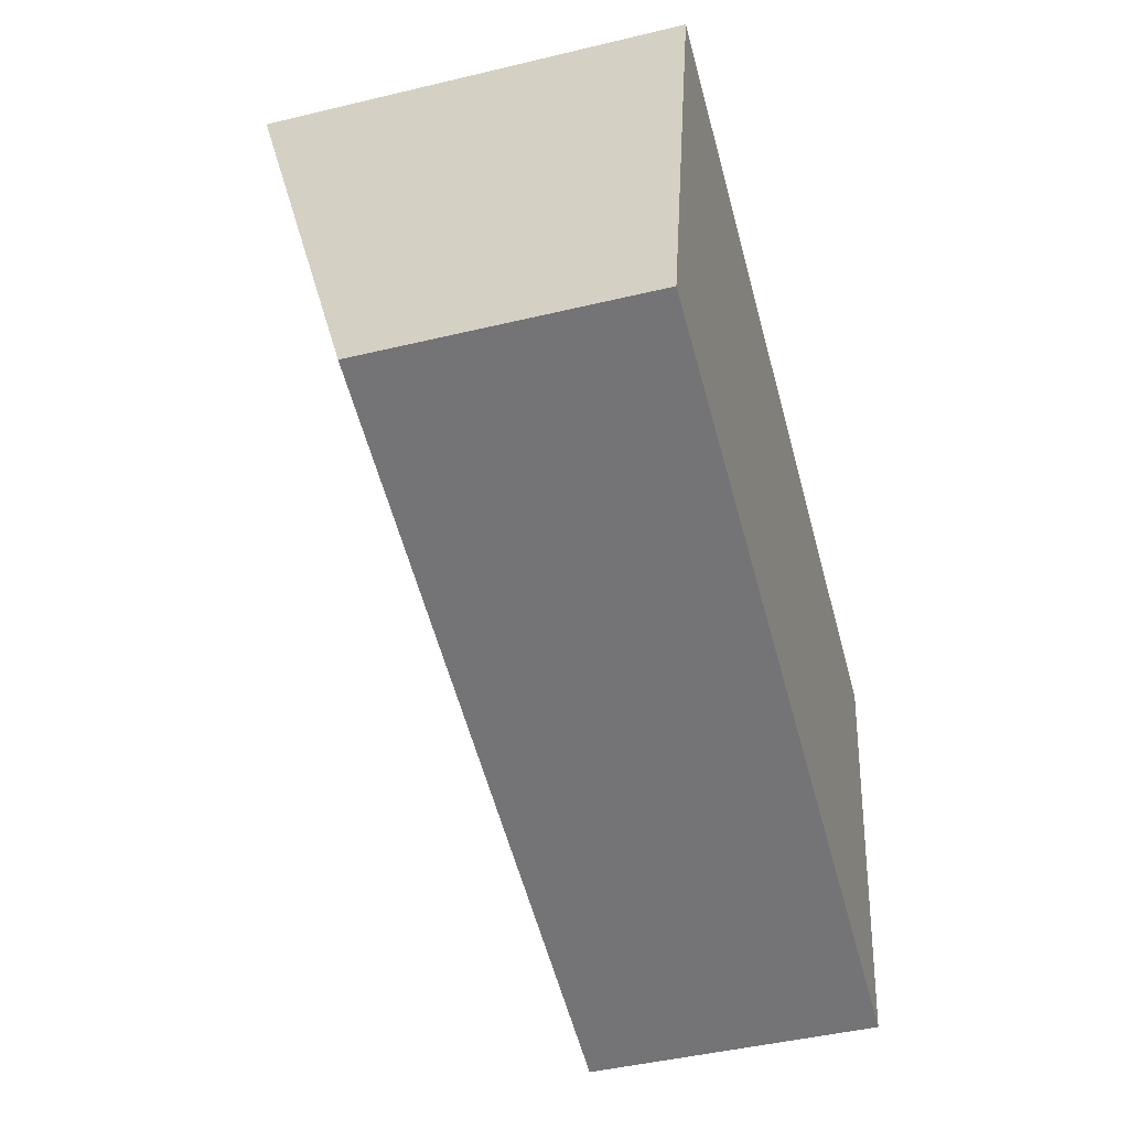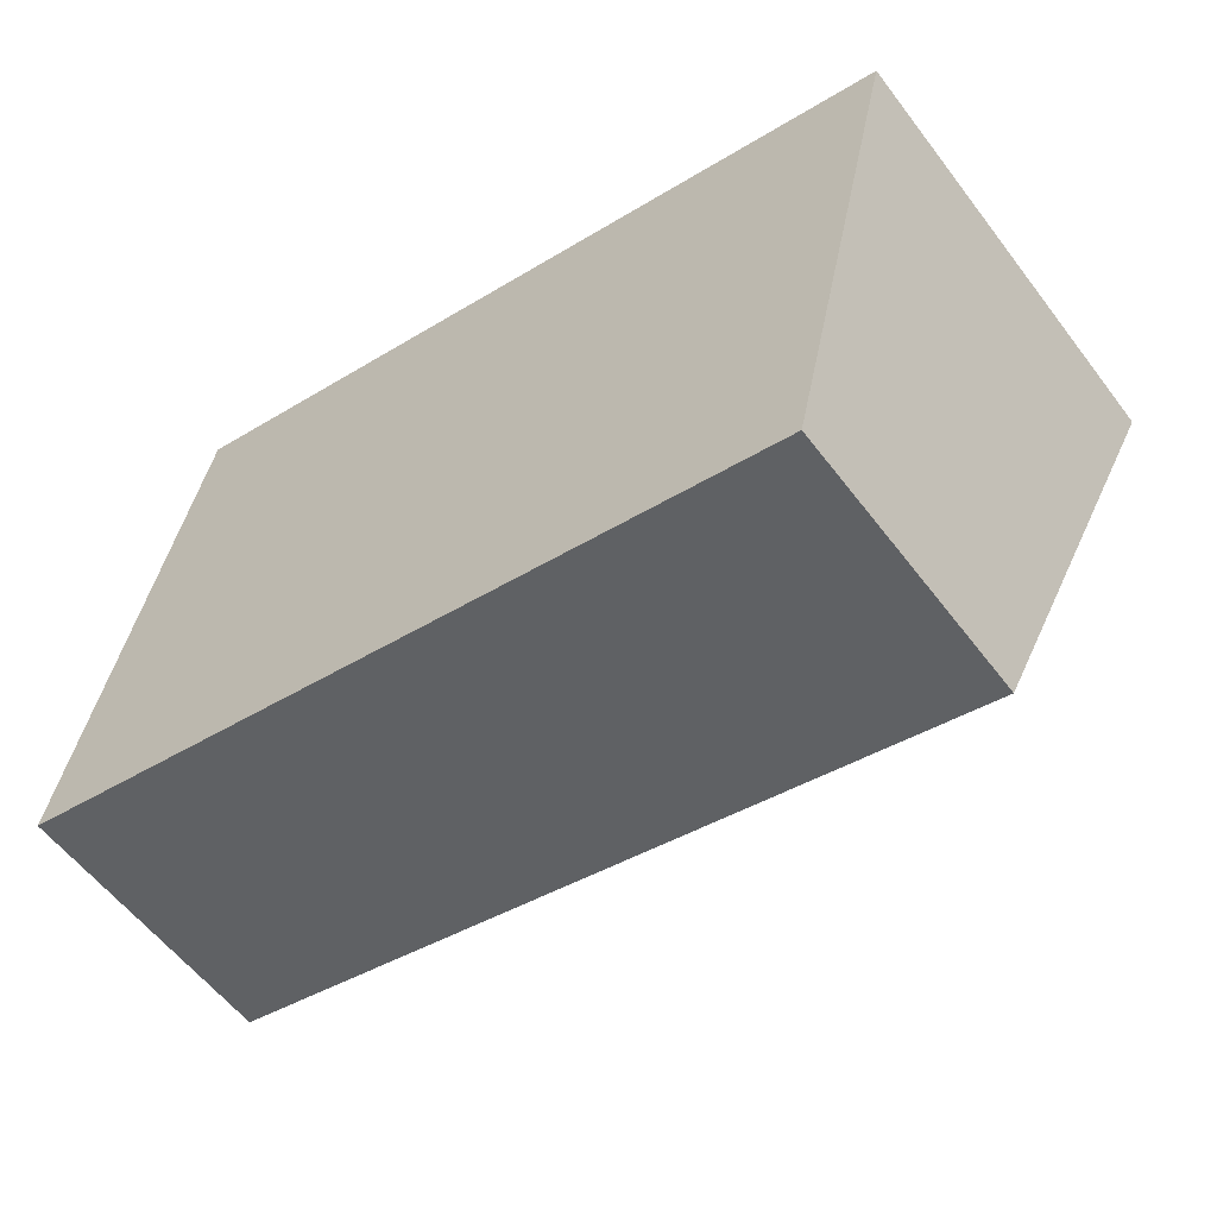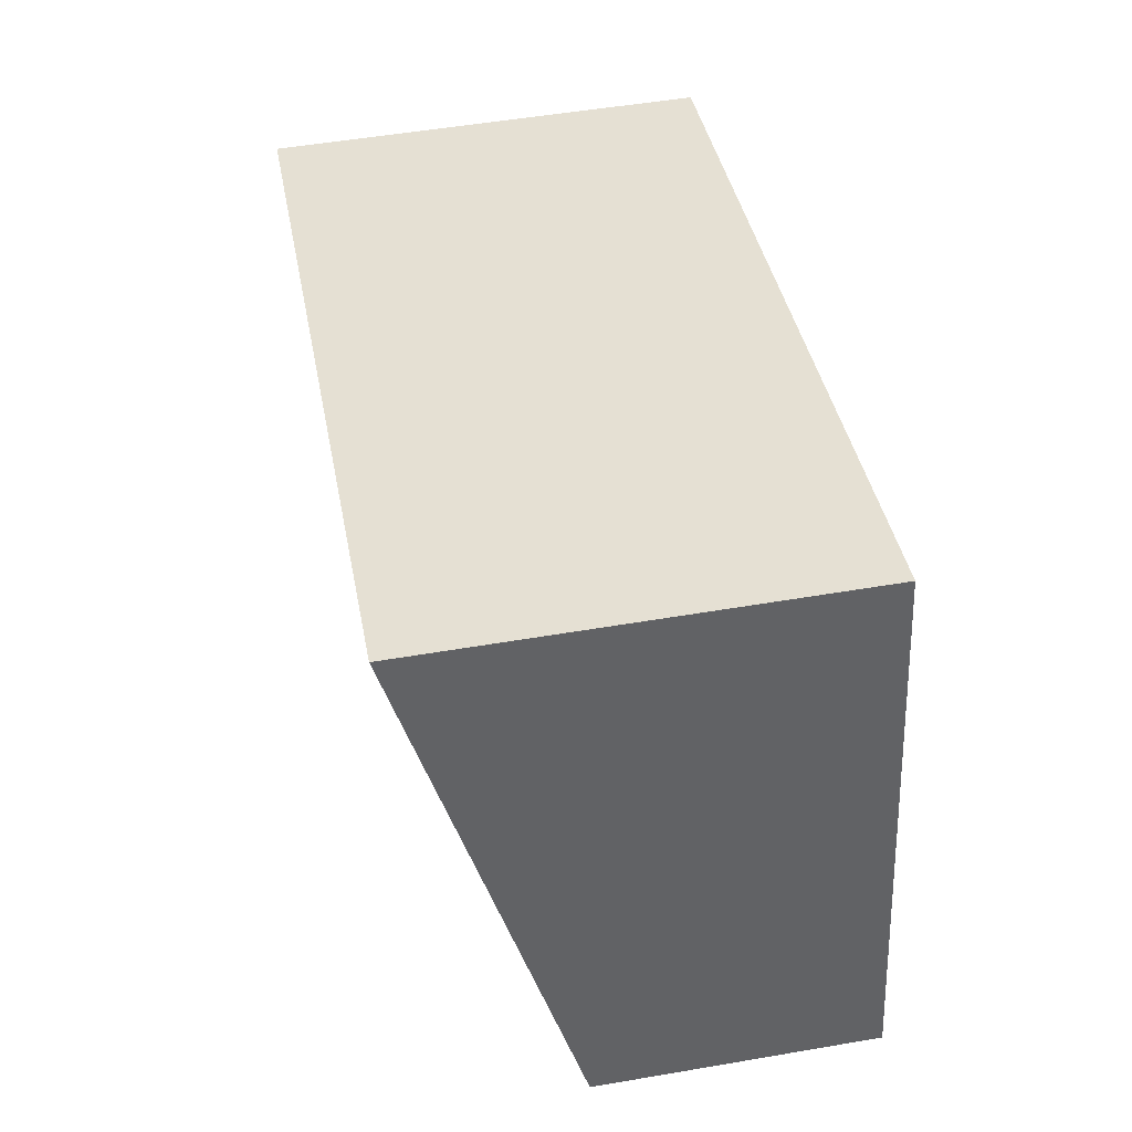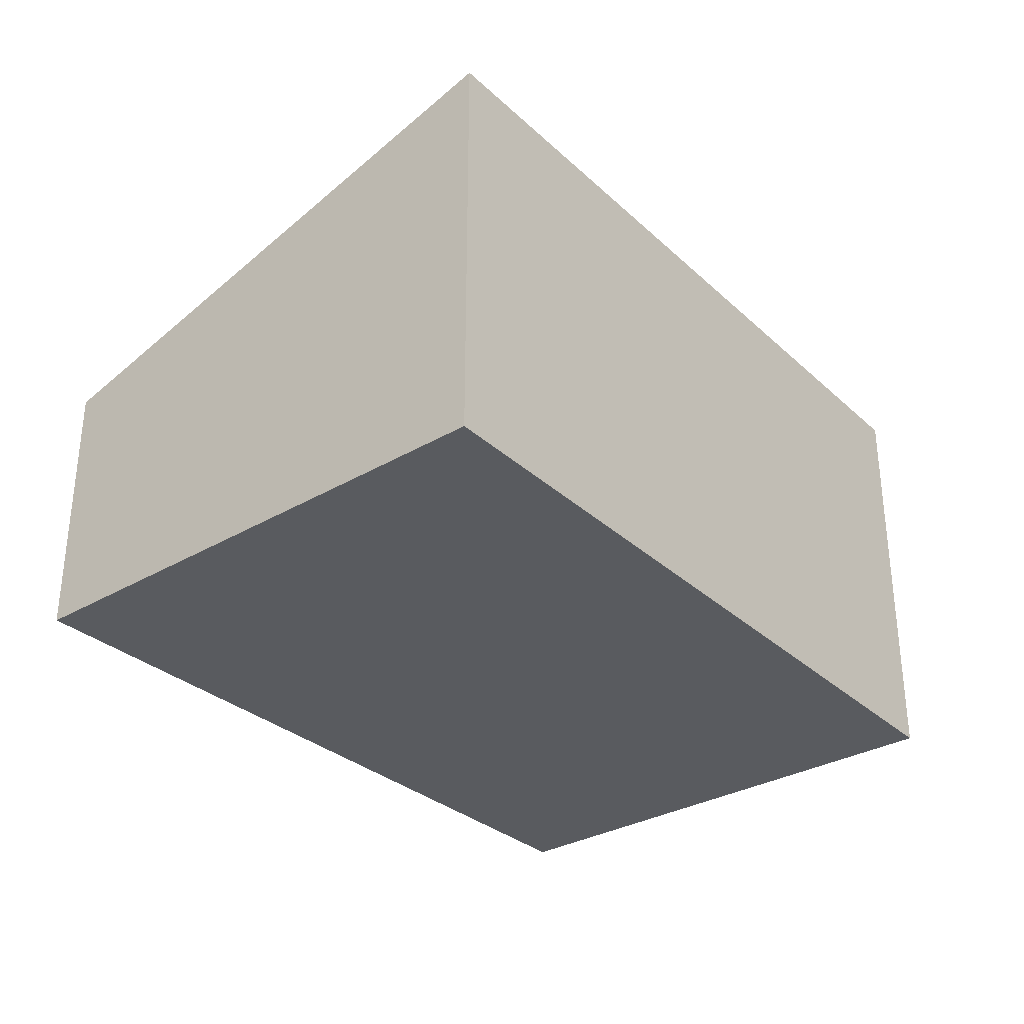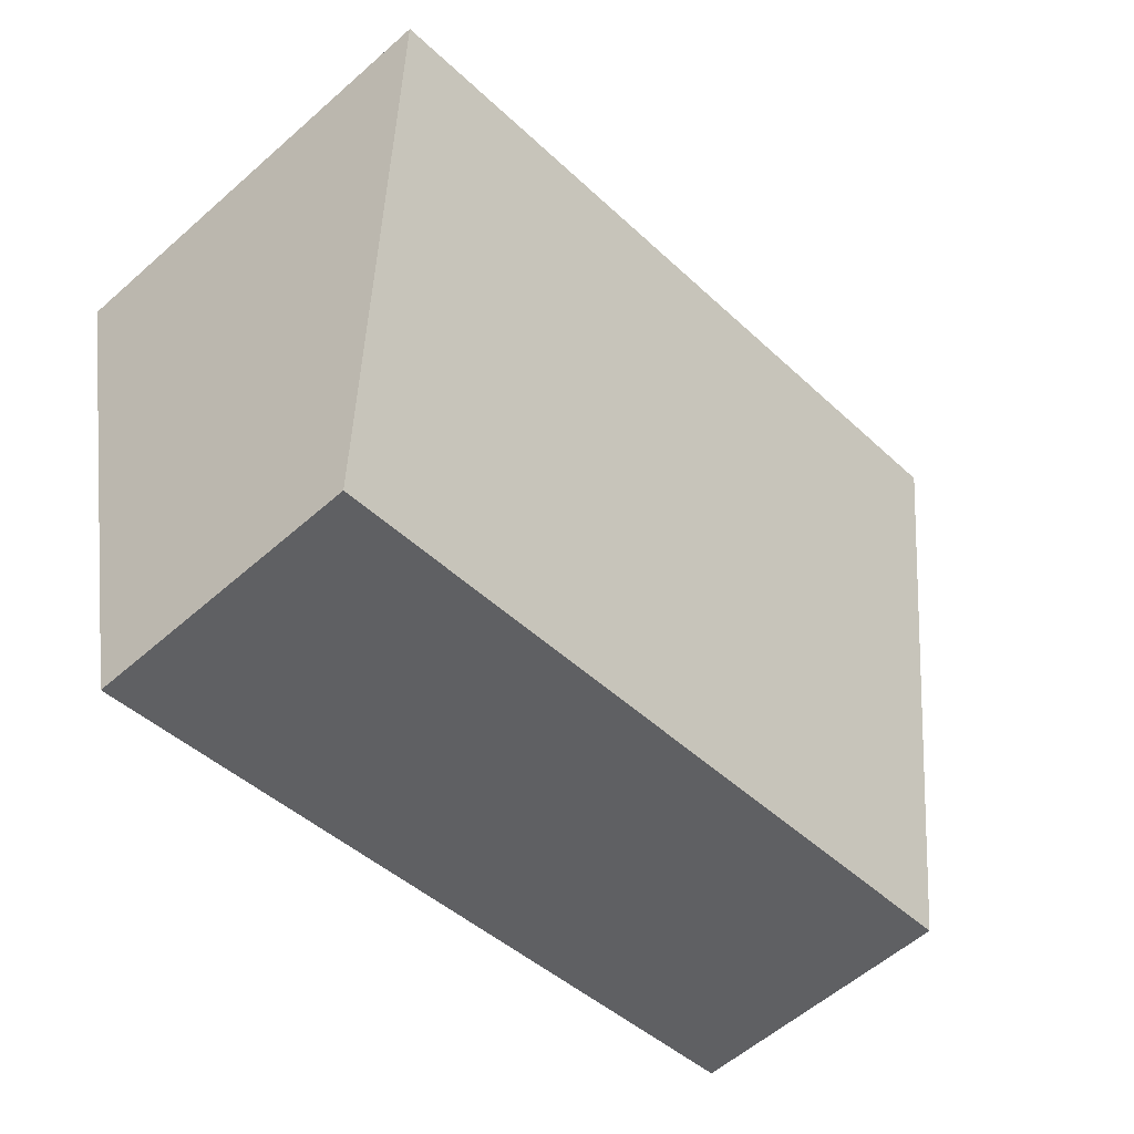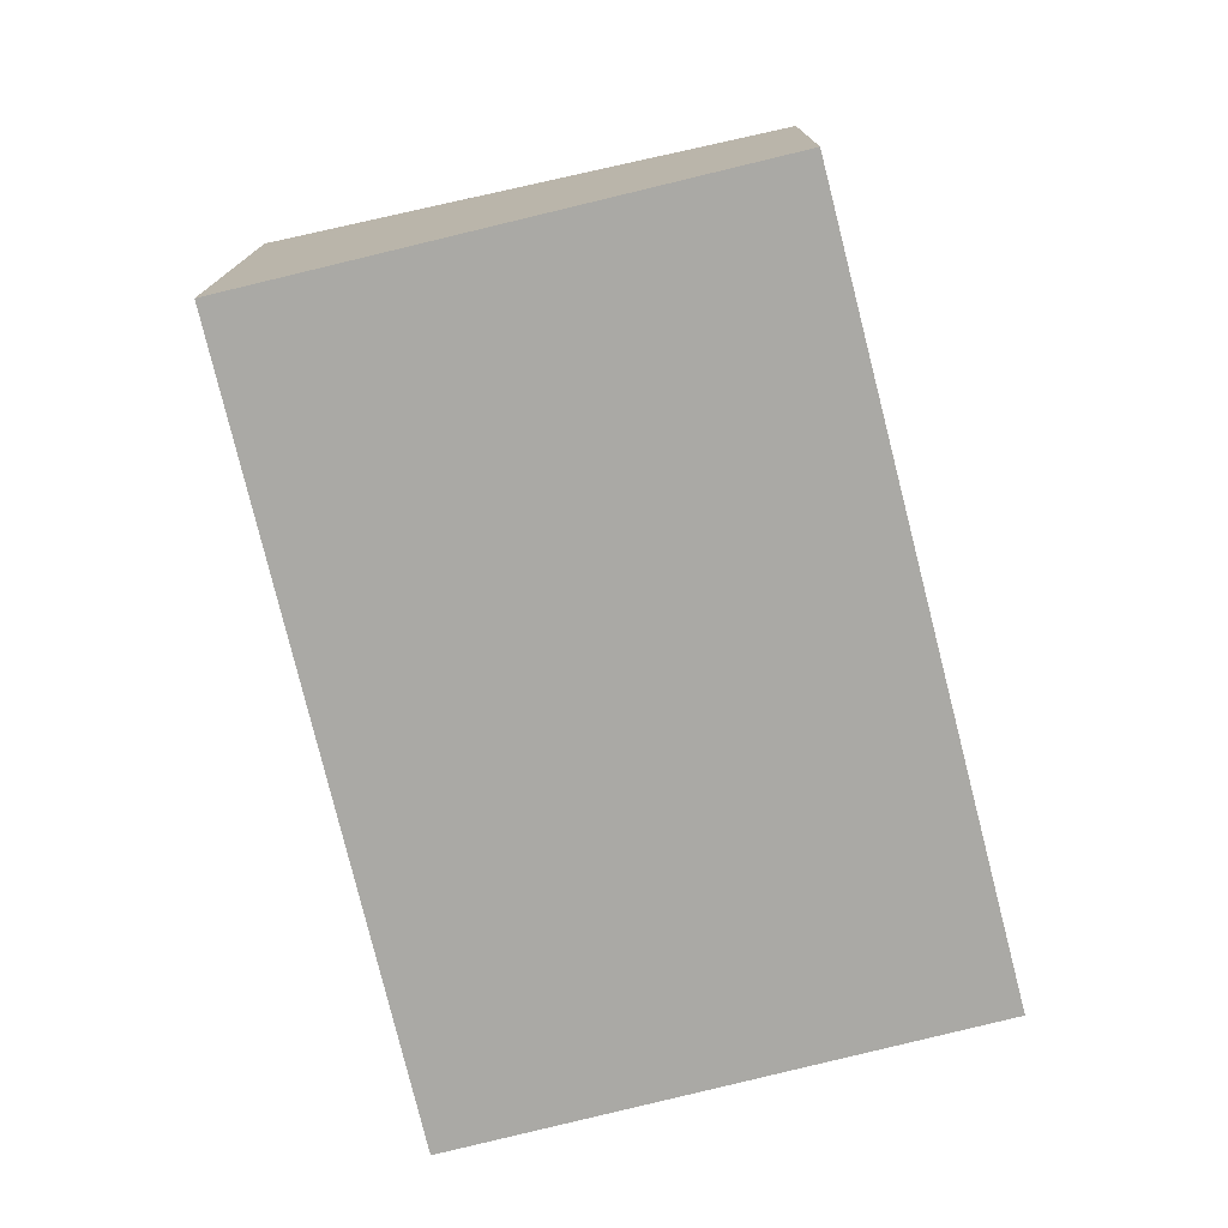
<metadata>
{"format":"obj","ext":"obj","renderer":"f3d","projection":"perspective","resolution":1024,"background":"white","views":[{"elev":-45.4,"azim":-74.5,"up":"+Z"},{"elev":-57.9,"azim":36.9,"up":"+Z"},{"elev":51.9,"azim":-100.5,"up":"+Z"},{"elev":-32.1,"azim":-38.6,"up":"+Y"},{"elev":-58.0,"azim":132.3,"up":"+Z"},{"elev":-75.4,"azim":116.2,"up":"+Y"}]}
</metadata>
<code>
v  0.791 2.974 3.785
v  5.43 1.952 -1.114
v  0 1.912 1.171e-16
v  6.248 2.974 2.515
v  6.248 -1.54e-16 2.515
v  5.43 6.821e-17 -1.114
v  0 0 0
v  0.791 -2.318e-16 3.785
g defaultobject
f 1 2 3
f 2 1 4
f 5 2 4
f 2 5 6
f 6 3 2
f 3 6 7
f 3 8 1
f 8 3 7
f 8 4 1
f 4 8 5
f 5 7 6
f 7 5 8

</code>
